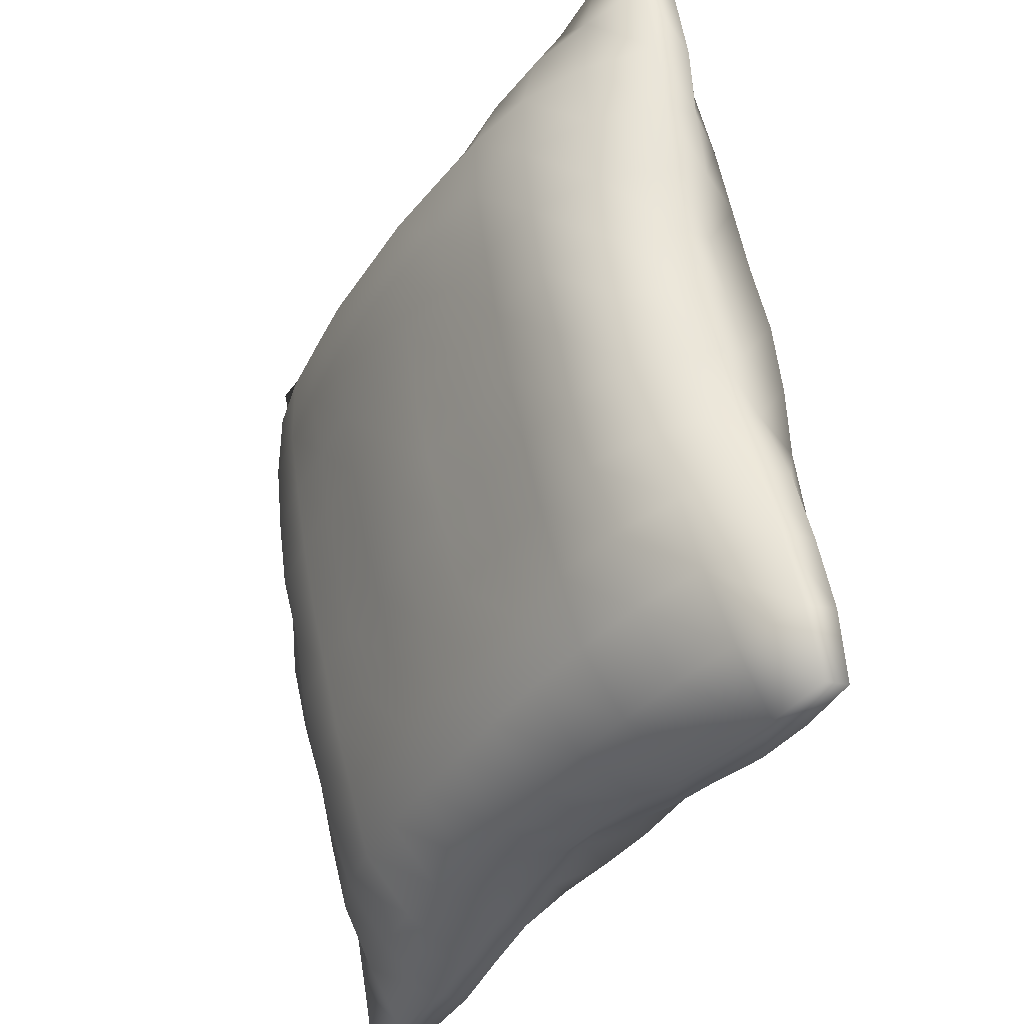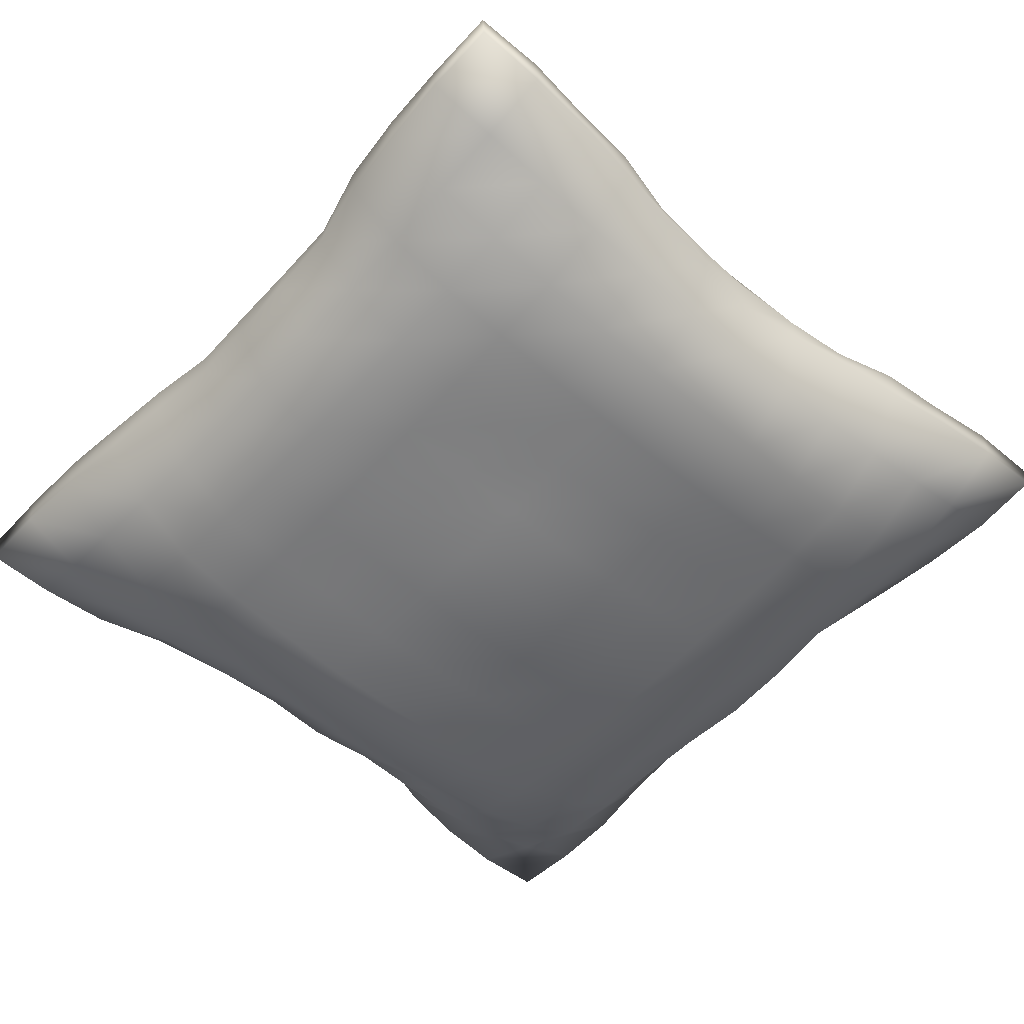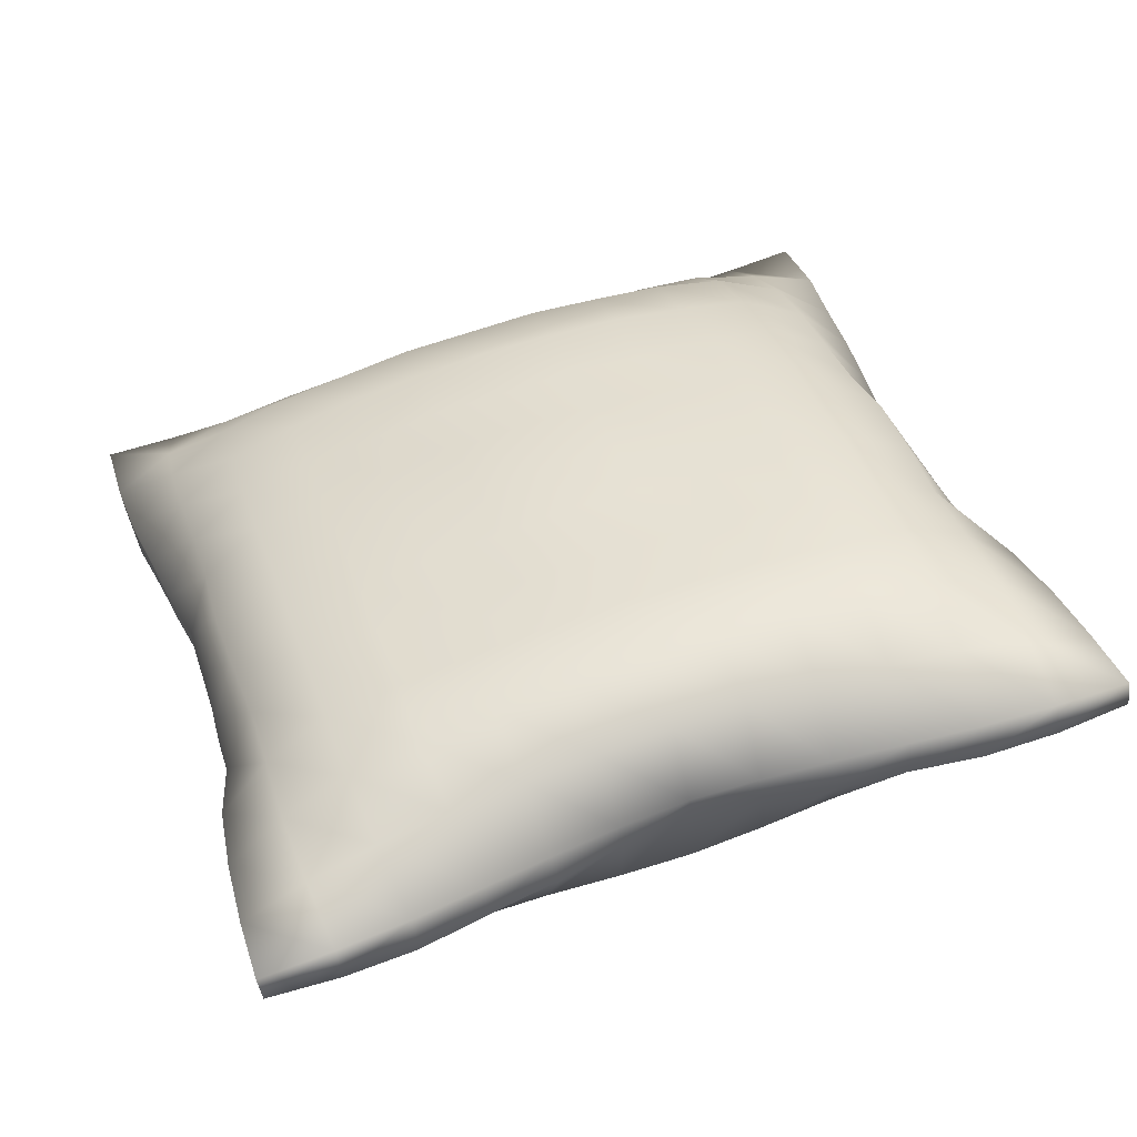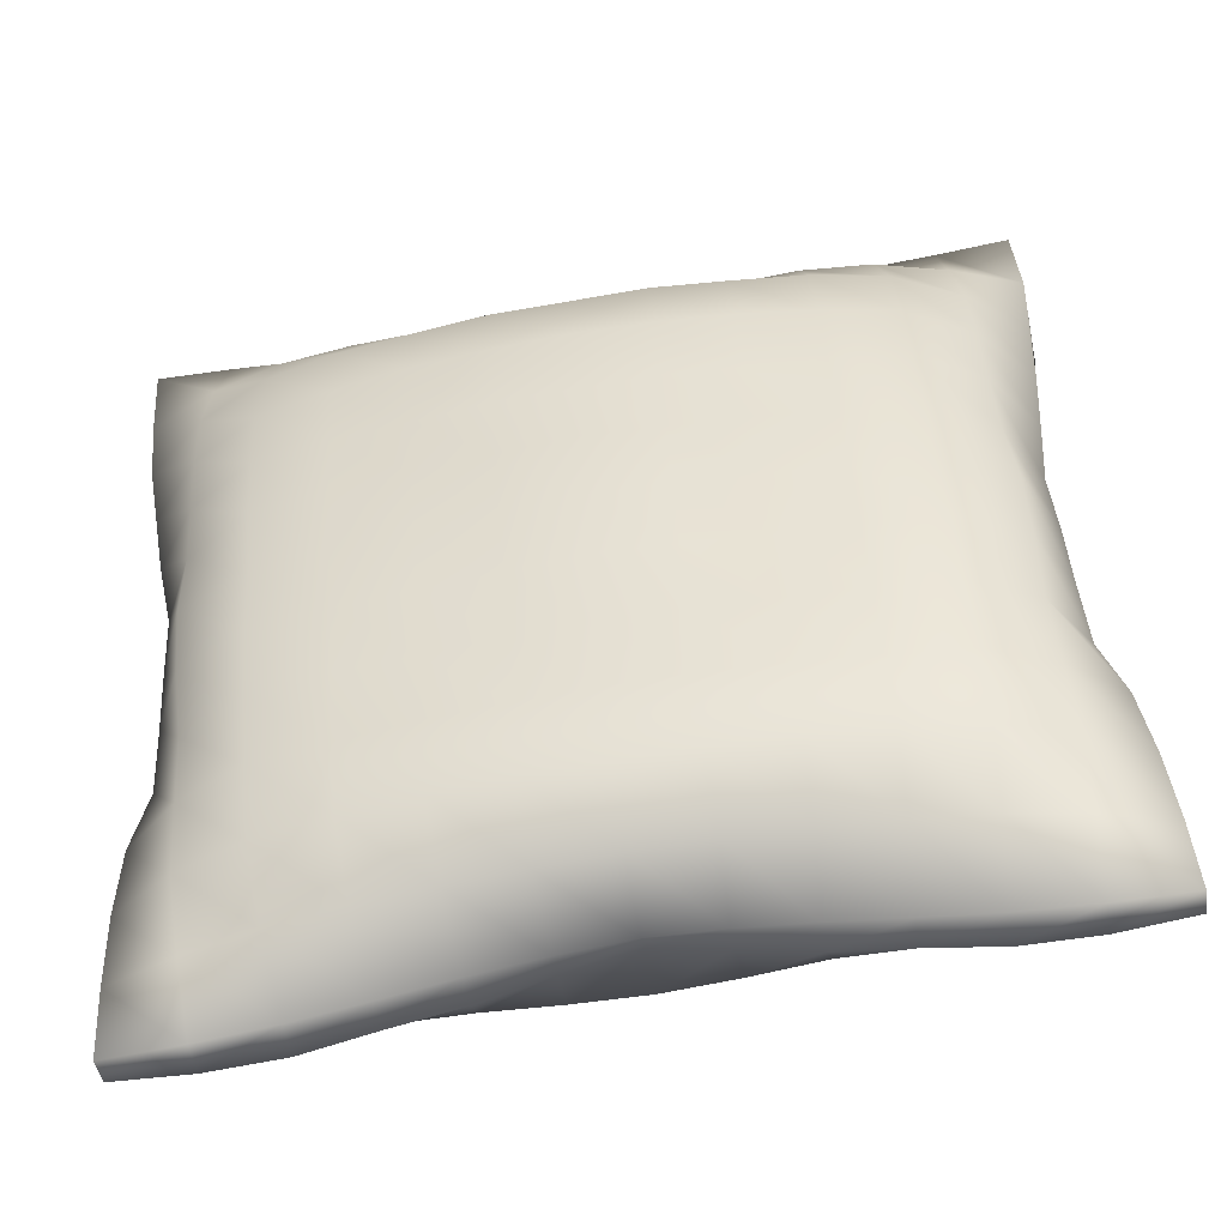
<metadata>
{"format":"obj","ext":"obj","renderer":"f3d","projection":"perspective","resolution":1024,"background":"white","views":[{"elev":-33.5,"azim":-129.8,"up":"+Z"},{"elev":-67.7,"azim":141.2,"up":"+Y"},{"elev":28.2,"azim":166.3,"up":"+Y"},{"elev":-56.9,"azim":178.0,"up":"+Z"}]}
</metadata>
<code>
o Plane.001
v 0.2519 2.063 -2.079
v 0.3776 2.3 -0.4592
v 1.853 1.742 -2.146
v 1.957 1.983 -0.5228
v 1.713 1.757 -2.137
v 1.576 1.779 -2.121
v 1.445 1.813 -2.095
v 1.314 1.845 -2.071
v 1.187 1.884 -2.041
v 1.06 1.919 -2.015
v 0.927 1.936 -2.031
v 0.793 1.949 -2.05
v 0.6582 1.971 -2.062
v 0.5224 1.991 -2.077
v 0.3861 2.023 -2.082
v 0.2576 2.071 -1.938
v 0.2774 2.088 -1.799
v 0.3036 2.105 -1.666
v 0.3422 2.131 -1.535
v 0.3542 2.144 -1.4
v 0.3728 2.162 -1.269
v 0.3852 2.184 -1.138
v 0.3708 2.198 -1.002
v 0.3674 2.221 -0.8695
v 0.3577 2.241 -0.7329
v 0.3624 2.269 -0.5954
v 0.5132 2.26 -0.4666
v 0.6492 2.229 -0.4873
v 0.7805 2.2 -0.5208
v 0.9078 2.178 -0.5687
v 1.028 2.156 -0.6387
v 1.156 2.12 -0.6709
v 1.29 2.102 -0.6492
v 1.415 2.076 -0.5897
v 1.543 2.046 -0.552
v 1.678 2.018 -0.5268
v 1.817 1.999 -0.5196
v 1.947 1.953 -0.6608
v 1.93 1.929 -0.7989
v 1.903 1.914 -0.9329
v 1.879 1.899 -1.064
v 1.853 1.888 -1.199
v 1.847 1.864 -1.33
v 1.845 1.843 -1.462
v 1.839 1.83 -1.597
v 1.854 1.794 -1.731
v 1.861 1.771 -1.865
v 1.862 1.75 -2.005
v 0.3773 1.997 -1.944
v 0.5006 1.931 -1.949
v 0.6337 1.889 -1.948
v 0.7669 1.853 -1.948
v 0.9008 1.816 -1.955
v 1.035 1.785 -1.963
v 1.171 1.762 -1.966
v 1.309 1.744 -1.971
v 1.445 1.726 -1.982
v 1.583 1.713 -1.994
v 1.723 1.727 -2
v 0.3727 1.981 -1.804
v 0.4903 1.901 -1.81
v 0.6207 1.846 -1.813
v 0.7553 1.8 -1.817
v 0.8913 1.76 -1.823
v 1.03 1.733 -1.827
v 1.168 1.704 -1.834
v 1.31 1.69 -1.84
v 1.451 1.679 -1.847
v 1.592 1.68 -1.856
v 1.732 1.709 -1.861
v 0.3825 1.986 -1.665
v 0.4945 1.899 -1.669
v 0.6264 1.848 -1.672
v 0.7605 1.801 -1.676
v 0.8976 1.764 -1.681
v 1.036 1.732 -1.686
v 1.176 1.709 -1.692
v 1.316 1.69 -1.699
v 1.458 1.681 -1.706
v 1.599 1.677 -1.714
v 1.736 1.714 -1.721
v 0.3948 1.999 -1.528
v 0.5011 1.905 -1.527
v 0.6335 1.855 -1.531
v 0.7715 1.822 -1.536
v 0.907 1.781 -1.54
v 1.046 1.752 -1.546
v 1.184 1.725 -1.552
v 1.325 1.712 -1.559
v 1.466 1.689 -1.565
v 1.607 1.683 -1.573
v 1.741 1.728 -1.584
v 0.3962 2.006 -1.39
v 0.5061 1.913 -1.387
v 0.6422 1.869 -1.39
v 0.7786 1.83 -1.394
v 0.9145 1.789 -1.399
v 1.051 1.751 -1.403
v 1.192 1.734 -1.41
v 1.333 1.719 -1.418
v 1.474 1.703 -1.425
v 1.616 1.69 -1.433
v 1.754 1.733 -1.446
v 0.4031 2.022 -1.252
v 0.518 1.934 -1.248
v 0.6504 1.883 -1.25
v 0.7877 1.846 -1.254
v 0.9219 1.798 -1.257
v 1.06 1.767 -1.262
v 1.2 1.743 -1.269
v 1.342 1.735 -1.277
v 1.483 1.716 -1.285
v 1.624 1.712 -1.294
v 1.764 1.747 -1.308
v 0.421 2.047 -1.116
v 0.5251 1.949 -1.108
v 0.6597 1.902 -1.11
v 0.7958 1.861 -1.113
v 0.932 1.82 -1.117
v 1.07 1.783 -1.121
v 1.211 1.765 -1.129
v 1.352 1.75 -1.137
v 1.493 1.736 -1.145
v 1.635 1.726 -1.154
v 1.768 1.775 -1.172
v 0.4325 2.072 -0.9814
v 0.5388 1.978 -0.9705
v 0.6695 1.925 -0.971
v 0.8069 1.888 -0.9748
v 0.9427 1.845 -0.9778
v 1.082 1.818 -0.9838
v 1.222 1.79 -0.9896
v 1.363 1.777 -0.998
v 1.504 1.759 -1.006
v 1.645 1.757 -1.016
v 1.777 1.802 -1.037
v 0.4412 2.101 -0.8466
v 0.5487 2.008 -0.8325
v 0.6791 1.951 -0.8322
v 0.8135 1.902 -0.834
v 0.9511 1.863 -0.838
v 1.091 1.833 -0.8434
v 1.232 1.807 -0.8497
v 1.374 1.79 -0.8574
v 1.516 1.783 -0.8669
v 1.658 1.786 -0.8785
v 1.791 1.831 -0.9025
v 0.4531 2.136 -0.7122
v 0.5681 2.054 -0.6999
v 0.6946 1.991 -0.6972
v 0.8287 1.944 -0.7002
v 0.9655 1.902 -0.702
v 1.104 1.87 -0.7073
v 1.245 1.846 -0.7133
v 1.387 1.832 -0.723
v 1.528 1.823 -0.7315
v 1.668 1.833 -0.7451
v 1.805 1.867 -0.7682
v 0.4825 2.195 -0.5877
v 0.6073 2.131 -0.5848
v 0.7345 2.085 -0.5944
v 0.8641 2.048 -0.608
v 0.9986 2.017 -0.6221
v 1.131 1.985 -0.6193
v 1.265 1.962 -0.6316
v 1.401 1.939 -0.6297
v 1.536 1.923 -0.627
v 1.671 1.915 -0.6268
v 1.81 1.929 -0.6421
v 0.2602 2.114 -2.088
v 0.3882 2.354 -0.4672
v 1.864 1.792 -2.155
v 1.967 2.041 -0.5334
v 1.725 1.824 -2.148
v 1.588 1.848 -2.126
v 1.458 1.88 -2.108
v 1.327 1.899 -2.07
v 1.196 1.929 -2.052
v 1.066 1.958 -2.04
v 0.9353 1.982 -2.041
v 0.8017 2.005 -2.05
v 0.671 2.039 -2.075
v 0.5373 2.059 -2.082
v 0.4002 2.089 -2.093
v 0.2714 2.134 -1.948
v 0.2901 2.156 -1.811
v 0.3149 2.173 -1.677
v 0.3538 2.171 -1.543
v 0.3685 2.199 -1.409
v 0.3784 2.222 -1.28
v 0.3897 2.237 -1.146
v 0.3844 2.265 -1.012
v 0.379 2.29 -0.8797
v 0.3755 2.308 -0.7457
v 0.3743 2.335 -0.6075
v 0.5247 2.322 -0.4782
v 0.6616 2.298 -0.4976
v 0.7916 2.269 -0.5243
v 0.9078 2.214 -0.5779
v 1.034 2.178 -0.6135
v 1.163 2.148 -0.6346
v 1.295 2.125 -0.626
v 1.427 2.11 -0.5999
v 1.559 2.115 -0.5567
v 1.691 2.086 -0.5436
v 1.828 2.066 -0.5306
v 1.959 2.013 -0.671
v 1.944 1.997 -0.8104
v 1.92 1.982 -0.944
v 1.896 1.963 -1.076
v 1.866 1.94 -1.207
v 1.858 1.923 -1.341
v 1.85 1.9 -1.471
v 1.844 1.872 -1.605
v 1.87 1.861 -1.742
v 1.875 1.838 -1.877
v 1.872 1.812 -2.015
v 0.4082 2.157 -1.97
v 0.5472 2.164 -1.985
v 0.6847 2.154 -1.991
v 0.8209 2.137 -1.998
v 0.9575 2.12 -2.008
v 1.096 2.1 -2.02
v 1.232 2.065 -2.019
v 1.365 2.028 -2.02
v 1.497 1.991 -2.025
v 1.627 1.947 -2.03
v 1.754 1.887 -2.026
v 0.4182 2.213 -1.841
v 0.5563 2.24 -1.865
v 0.6972 2.238 -1.877
v 0.8378 2.225 -1.886
v 0.978 2.206 -1.895
v 1.116 2.176 -1.9
v 1.255 2.151 -1.907
v 1.392 2.114 -1.91
v 1.527 2.072 -1.912
v 1.658 2.019 -1.911
v 1.776 1.94 -1.898
v 0.4337 2.246 -1.708
v 0.569 2.284 -1.731
v 0.7098 2.273 -1.741
v 0.8507 2.262 -1.75
v 0.9906 2.241 -1.758
v 1.13 2.218 -1.765
v 1.268 2.186 -1.77
v 1.405 2.151 -1.774
v 1.54 2.107 -1.775
v 1.674 2.062 -1.778
v 1.785 1.974 -1.764
v 0.4469 2.275 -1.574
v 0.5811 2.318 -1.595
v 0.722 2.307 -1.604
v 0.8617 2.285 -1.611
v 1.002 2.267 -1.619
v 1.14 2.24 -1.625
v 1.279 2.212 -1.631
v 1.415 2.174 -1.634
v 1.553 2.142 -1.639
v 1.687 2.096 -1.641
v 1.795 2.003 -1.63
v 0.4532 2.311 -1.441
v 0.5915 2.347 -1.457
v 0.7331 2.335 -1.466
v 0.8734 2.316 -1.473
v 1.013 2.296 -1.48
v 1.154 2.278 -1.488
v 1.29 2.241 -1.492
v 1.427 2.206 -1.497
v 1.564 2.169 -1.501
v 1.7 2.125 -1.504
v 1.813 2.037 -1.497
v 0.4618 2.339 -1.303
v 0.6026 2.365 -1.318
v 0.7439 2.362 -1.328
v 0.8839 2.341 -1.334
v 1.025 2.329 -1.343
v 1.164 2.302 -1.349
v 1.303 2.273 -1.354
v 1.438 2.23 -1.357
v 1.576 2.197 -1.363
v 1.707 2.144 -1.365
v 1.827 2.064 -1.36
v 0.4779 2.348 -1.164
v 0.6117 2.396 -1.181
v 0.7535 2.384 -1.188
v 0.8945 2.369 -1.196
v 1.035 2.351 -1.203
v 1.176 2.332 -1.21
v 1.313 2.295 -1.215
v 1.451 2.258 -1.219
v 1.587 2.219 -1.224
v 1.722 2.173 -1.227
v 1.828 2.077 -1.22
v 0.4869 2.364 -1.028
v 0.6212 2.41 -1.04
v 0.7626 2.403 -1.049
v 0.9035 2.385 -1.055
v 1.045 2.371 -1.063
v 1.184 2.34 -1.068
v 1.324 2.315 -1.075
v 1.46 2.273 -1.079
v 1.597 2.237 -1.084
v 1.73 2.188 -1.086
v 1.837 2.094 -1.085
v 0.4932 2.377 -0.8902
v 0.6289 2.42 -0.8994
v 0.7709 2.421 -0.9088
v 0.9134 2.414 -0.9174
v 1.055 2.396 -0.9246
v 1.196 2.372 -0.931
v 1.335 2.34 -0.9366
v 1.473 2.301 -0.9411
v 1.607 2.253 -0.944
v 1.738 2.197 -0.9458
v 1.847 2.105 -0.9464
v 0.5003 2.379 -0.7517
v 0.6378 2.415 -0.7582
v 0.7789 2.418 -0.7678
v 0.9198 2.406 -0.7766
v 1.061 2.39 -0.7828
v 1.2 2.362 -0.7901
v 1.338 2.334 -0.7947
v 1.475 2.294 -0.8003
v 1.61 2.251 -0.8028
v 1.739 2.194 -0.8043
v 1.852 2.108 -0.8079
v 0.5128 2.359 -0.6132
v 0.6521 2.371 -0.622
v 0.7859 2.36 -0.6361
v 0.9195 2.335 -0.6528
v 1.055 2.312 -0.662
v 1.19 2.289 -0.6641
v 1.324 2.258 -0.6734
v 1.458 2.227 -0.6755
v 1.591 2.198 -0.6702
v 1.718 2.155 -0.6672
v 1.844 2.093 -0.6682
f 169 38 4 37
f 5 3 48 59
f 59 48 47 70
f 70 47 46 81
f 81 46 45 92
f 92 45 44 103
f 103 44 43 114
f 114 43 42 125
f 125 42 41 136
f 136 41 40 147
f 147 40 39 158
f 158 39 38 169
f 1 15 49 16
f 15 14 50 49
f 14 13 51 50
f 13 12 52 51
f 12 11 53 52
f 11 10 54 53
f 10 9 55 54
f 9 8 56 55
f 8 7 57 56
f 7 6 58 57
f 6 5 59 58
f 16 49 60 17
f 49 50 61 60
f 50 51 62 61
f 51 52 63 62
f 52 53 64 63
f 53 54 65 64
f 54 55 66 65
f 55 56 67 66
f 56 57 68 67
f 57 58 69 68
f 58 59 70 69
f 17 60 71 18
f 60 61 72 71
f 61 62 73 72
f 62 63 74 73
f 63 64 75 74
f 64 65 76 75
f 65 66 77 76
f 66 67 78 77
f 67 68 79 78
f 68 69 80 79
f 69 70 81 80
f 18 71 82 19
f 71 72 83 82
f 72 73 84 83
f 73 74 85 84
f 74 75 86 85
f 75 76 87 86
f 76 77 88 87
f 77 78 89 88
f 78 79 90 89
f 79 80 91 90
f 80 81 92 91
f 19 82 93 20
f 82 83 94 93
f 83 84 95 94
f 84 85 96 95
f 85 86 97 96
f 86 87 98 97
f 87 88 99 98
f 88 89 100 99
f 89 90 101 100
f 90 91 102 101
f 91 92 103 102
f 20 93 104 21
f 93 94 105 104
f 94 95 106 105
f 95 96 107 106
f 96 97 108 107
f 97 98 109 108
f 98 99 110 109
f 99 100 111 110
f 100 101 112 111
f 101 102 113 112
f 102 103 114 113
f 21 104 115 22
f 104 105 116 115
f 105 106 117 116
f 106 107 118 117
f 107 108 119 118
f 108 109 120 119
f 109 110 121 120
f 110 111 122 121
f 111 112 123 122
f 112 113 124 123
f 113 114 125 124
f 22 115 126 23
f 115 116 127 126
f 116 117 128 127
f 117 118 129 128
f 118 119 130 129
f 119 120 131 130
f 120 121 132 131
f 121 122 133 132
f 122 123 134 133
f 123 124 135 134
f 124 125 136 135
f 23 126 137 24
f 126 127 138 137
f 127 128 139 138
f 128 129 140 139
f 129 130 141 140
f 130 131 142 141
f 131 132 143 142
f 132 133 144 143
f 133 134 145 144
f 134 135 146 145
f 135 136 147 146
f 24 137 148 25
f 137 138 149 148
f 138 139 150 149
f 139 140 151 150
f 140 141 152 151
f 141 142 153 152
f 142 143 154 153
f 143 144 155 154
f 144 145 156 155
f 145 146 157 156
f 146 147 158 157
f 25 148 159 26
f 148 149 160 159
f 149 150 161 160
f 150 151 162 161
f 151 152 163 162
f 152 153 164 163
f 153 154 165 164
f 154 155 166 165
f 155 156 167 166
f 156 157 168 167
f 157 158 169 168
f 26 159 27 2
f 159 160 28 27
f 160 161 29 28
f 161 162 30 29
f 162 163 31 30
f 163 164 32 31
f 164 165 33 32
f 165 166 34 33
f 166 167 35 34
f 167 168 36 35
f 168 169 37 36
f 338 206 173 207
f 174 228 217 172
f 228 239 216 217
f 239 250 215 216
f 250 261 214 215
f 261 272 213 214
f 272 283 212 213
f 283 294 211 212
f 294 305 210 211
f 305 316 209 210
f 316 327 208 209
f 327 338 207 208
f 170 185 218 184
f 184 218 219 183
f 183 219 220 182
f 182 220 221 181
f 181 221 222 180
f 180 222 223 179
f 179 223 224 178
f 178 224 225 177
f 177 225 226 176
f 176 226 227 175
f 175 227 228 174
f 185 186 229 218
f 218 229 230 219
f 219 230 231 220
f 220 231 232 221
f 221 232 233 222
f 222 233 234 223
f 223 234 235 224
f 224 235 236 225
f 225 236 237 226
f 226 237 238 227
f 227 238 239 228
f 186 187 240 229
f 229 240 241 230
f 230 241 242 231
f 231 242 243 232
f 232 243 244 233
f 233 244 245 234
f 234 245 246 235
f 235 246 247 236
f 236 247 248 237
f 237 248 249 238
f 238 249 250 239
f 187 188 251 240
f 240 251 252 241
f 241 252 253 242
f 242 253 254 243
f 243 254 255 244
f 244 255 256 245
f 245 256 257 246
f 246 257 258 247
f 247 258 259 248
f 248 259 260 249
f 249 260 261 250
f 188 189 262 251
f 251 262 263 252
f 252 263 264 253
f 253 264 265 254
f 254 265 266 255
f 255 266 267 256
f 256 267 268 257
f 257 268 269 258
f 258 269 270 259
f 259 270 271 260
f 260 271 272 261
f 189 190 273 262
f 262 273 274 263
f 263 274 275 264
f 264 275 276 265
f 265 276 277 266
f 266 277 278 267
f 267 278 279 268
f 268 279 280 269
f 269 280 281 270
f 270 281 282 271
f 271 282 283 272
f 190 191 284 273
f 273 284 285 274
f 274 285 286 275
f 275 286 287 276
f 276 287 288 277
f 277 288 289 278
f 278 289 290 279
f 279 290 291 280
f 280 291 292 281
f 281 292 293 282
f 282 293 294 283
f 191 192 295 284
f 284 295 296 285
f 285 296 297 286
f 286 297 298 287
f 287 298 299 288
f 288 299 300 289
f 289 300 301 290
f 290 301 302 291
f 291 302 303 292
f 292 303 304 293
f 293 304 305 294
f 192 193 306 295
f 295 306 307 296
f 296 307 308 297
f 297 308 309 298
f 298 309 310 299
f 299 310 311 300
f 300 311 312 301
f 301 312 313 302
f 302 313 314 303
f 303 314 315 304
f 304 315 316 305
f 193 194 317 306
f 306 317 318 307
f 307 318 319 308
f 308 319 320 309
f 309 320 321 310
f 310 321 322 311
f 311 322 323 312
f 312 323 324 313
f 313 324 325 314
f 314 325 326 315
f 315 326 327 316
f 194 195 328 317
f 317 328 329 318
f 318 329 330 319
f 319 330 331 320
f 320 331 332 321
f 321 332 333 322
f 322 333 334 323
f 323 334 335 324
f 324 335 336 325
f 325 336 337 326
f 326 337 338 327
f 195 171 196 328
f 328 196 197 329
f 329 197 198 330
f 330 198 199 331
f 331 199 200 332
f 332 200 201 333
f 333 201 202 334
f 334 202 203 335
f 335 203 204 336
f 336 204 205 337
f 337 205 206 338
f 36 37 206 205
f 37 4 173 206
f 19 20 189 188
f 43 44 213 212
f 9 10 179 178
f 2 27 196 171
f 33 34 203 202
f 16 17 186 185
f 40 41 210 209
f 6 7 176 175
f 23 24 193 192
f 47 48 217 216
f 13 14 183 182
f 30 31 200 199
f 4 38 207 173
f 20 21 190 189
f 48 3 172 217
f 44 45 214 213
f 10 11 180 179
f 27 28 197 196
f 34 35 204 203
f 15 1 170 184
f 17 18 187 186
f 41 42 211 210
f 24 25 194 193
f 7 8 177 176
f 31 32 201 200
f 14 15 184 183
f 38 39 208 207
f 3 5 174 172
f 21 22 191 190
f 45 46 215 214
f 11 12 181 180
f 28 29 198 197
f 35 36 205 204
f 26 2 171 195
f 18 19 188 187
f 42 43 212 211
f 8 9 178 177
f 25 26 195 194
f 1 16 185 170
f 32 33 202 201
f 39 40 209 208
f 22 23 192 191
f 5 6 175 174
f 46 47 216 215
f 12 13 182 181
f 29 30 199 198

</code>
